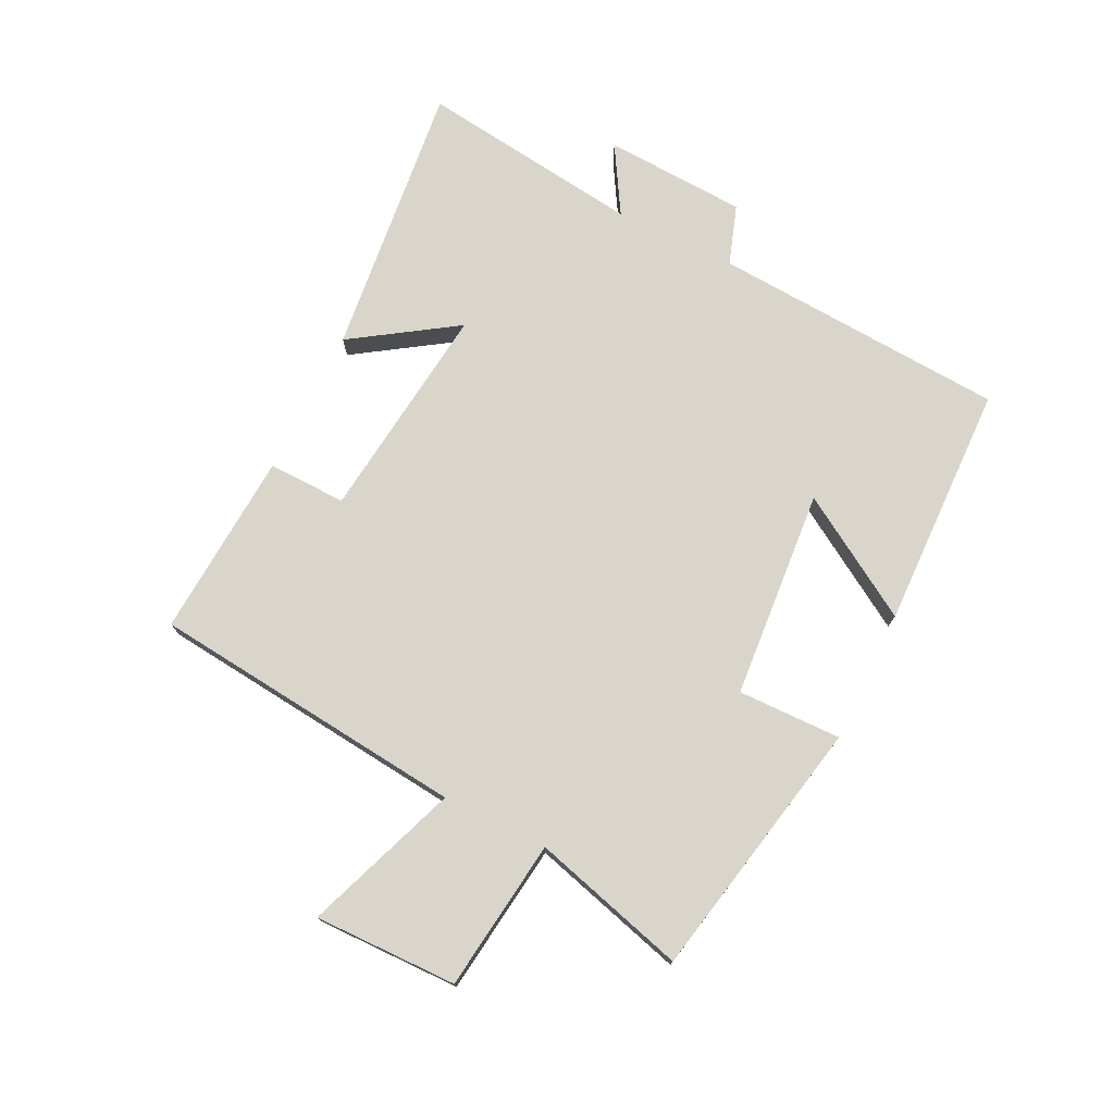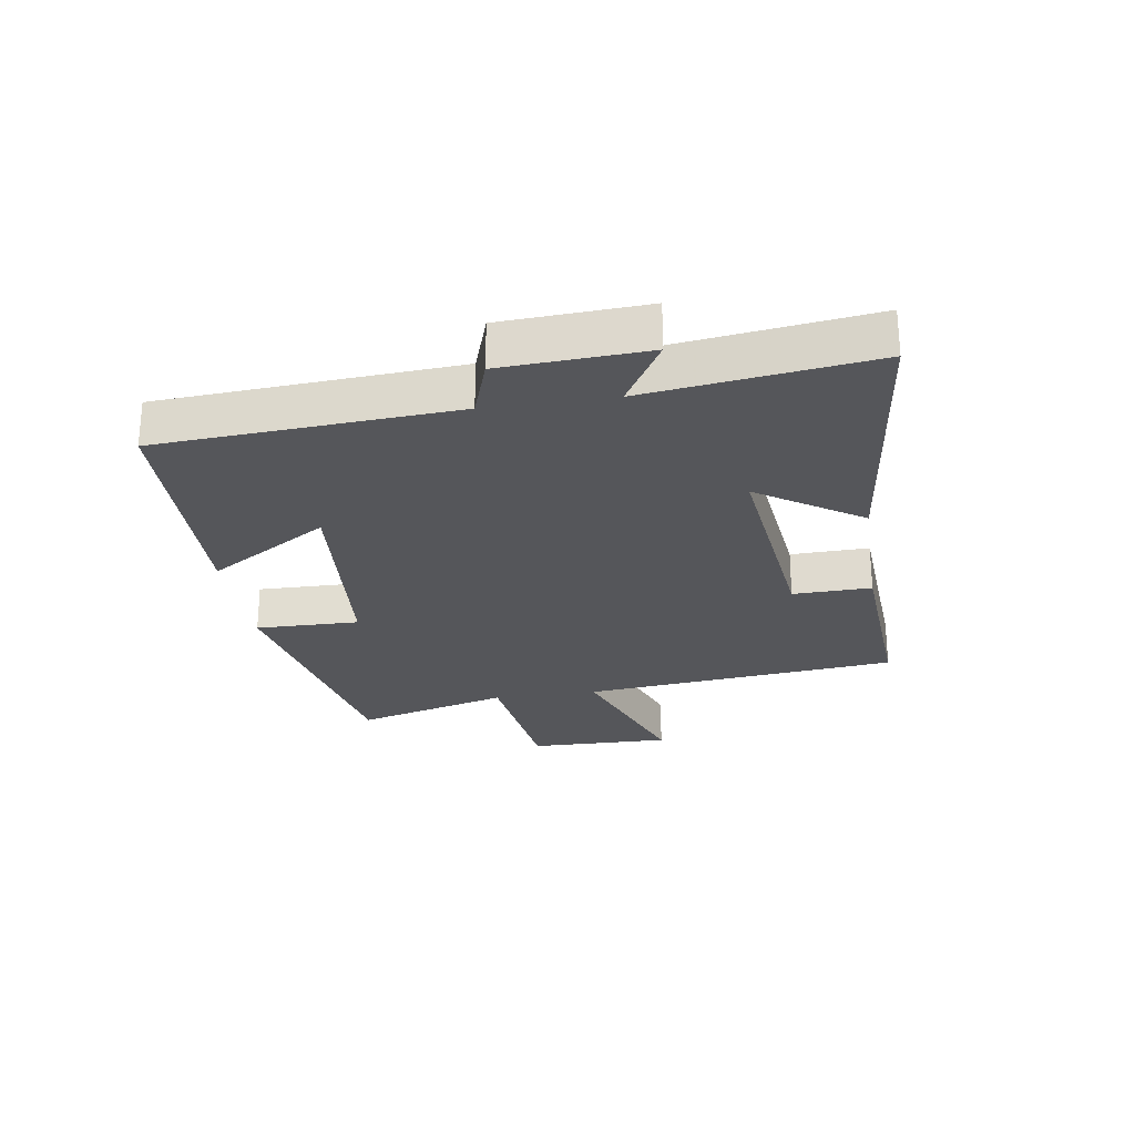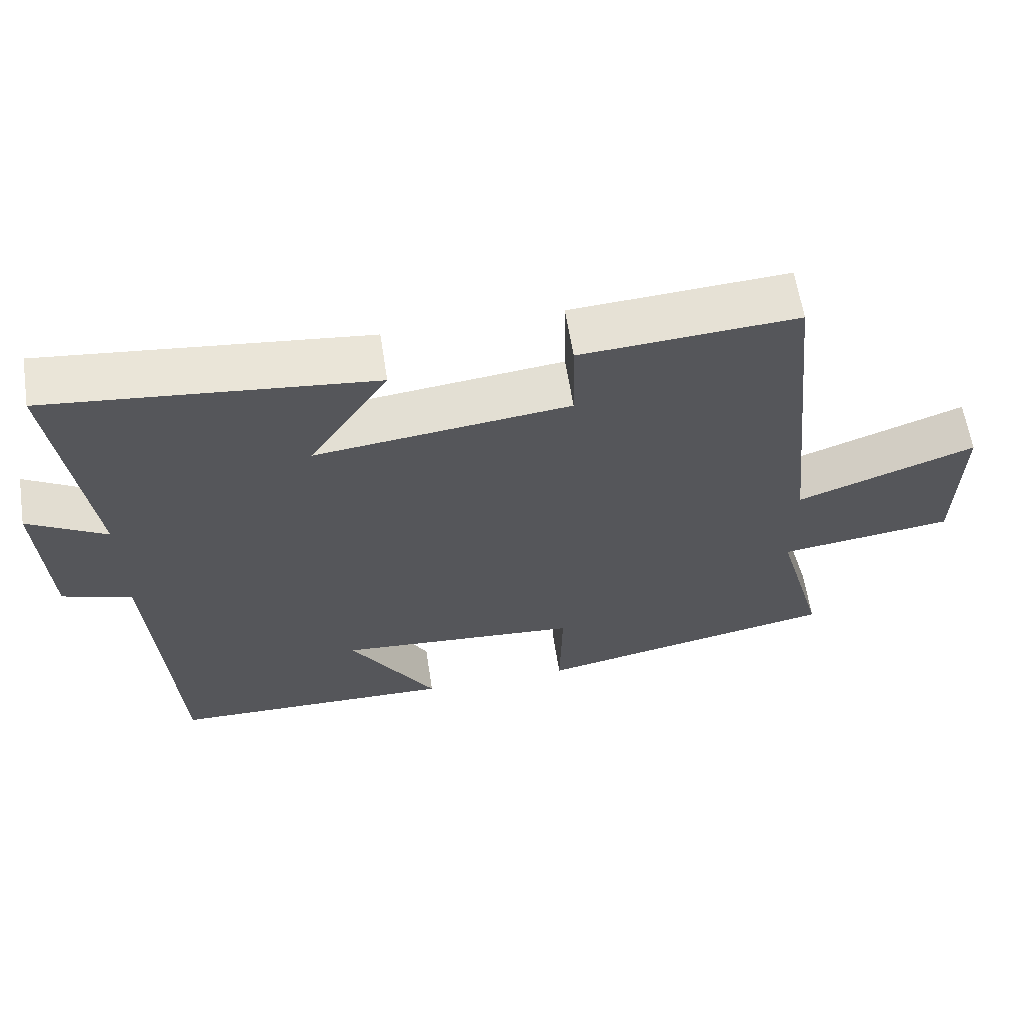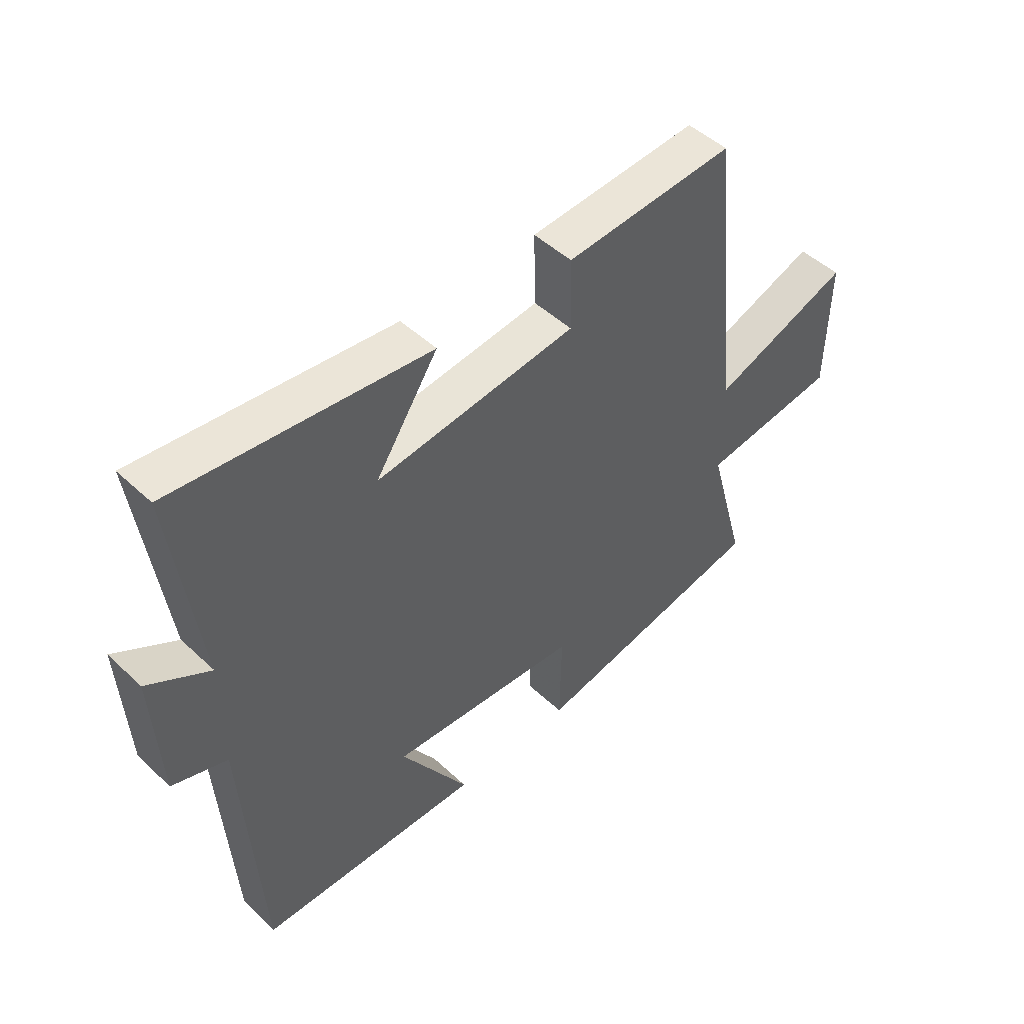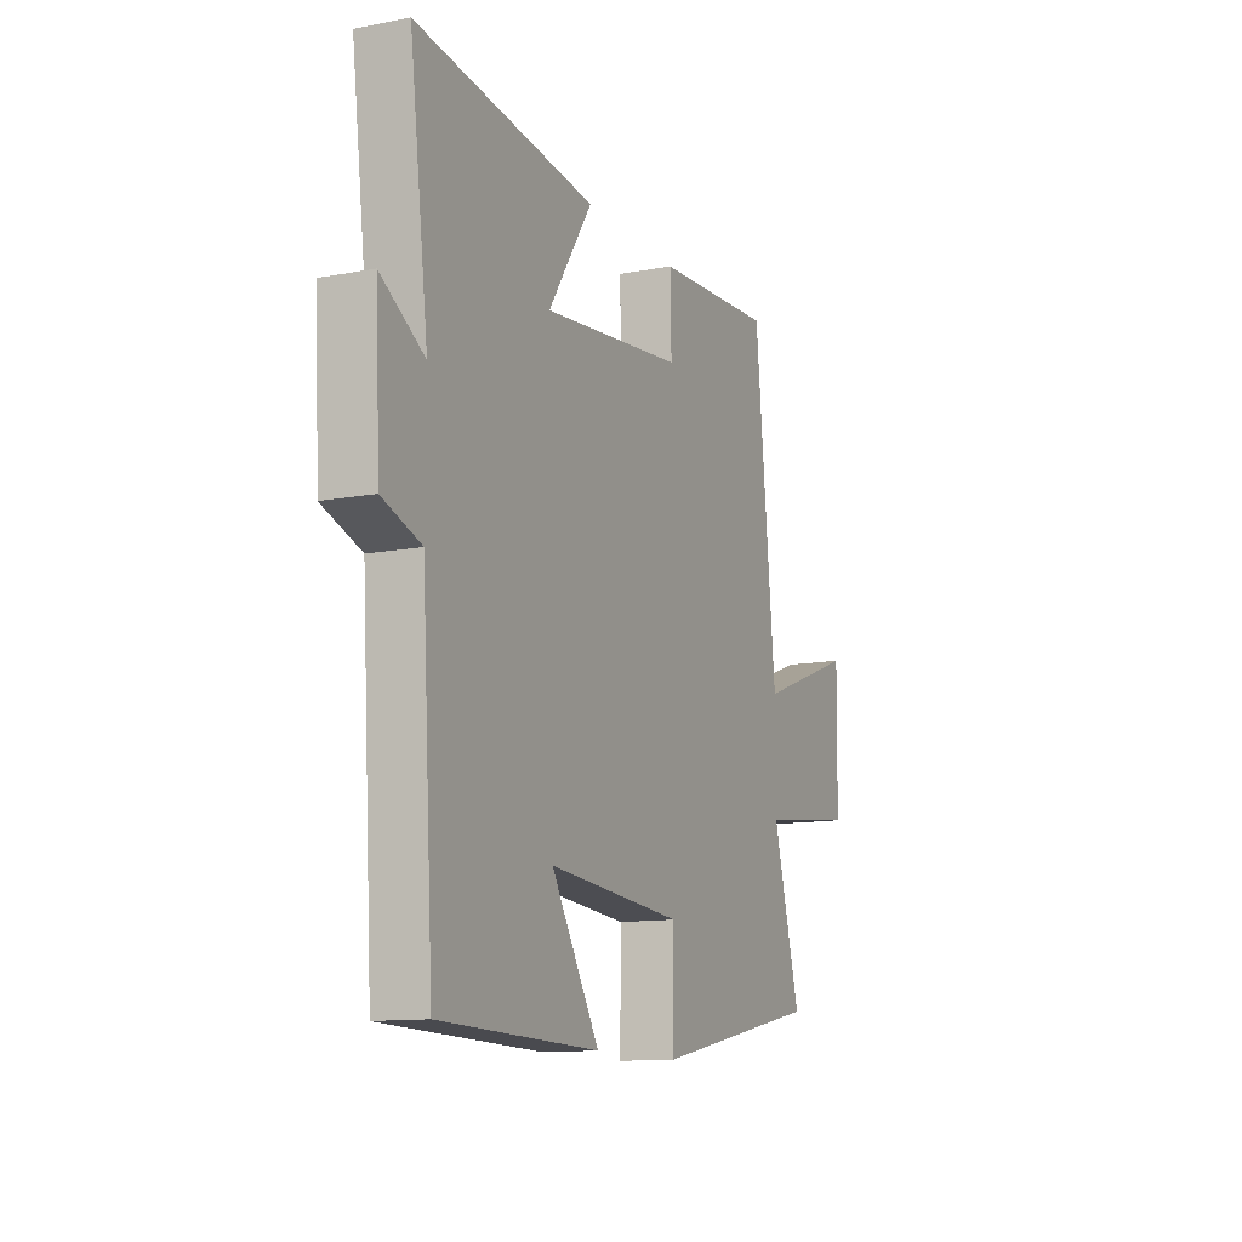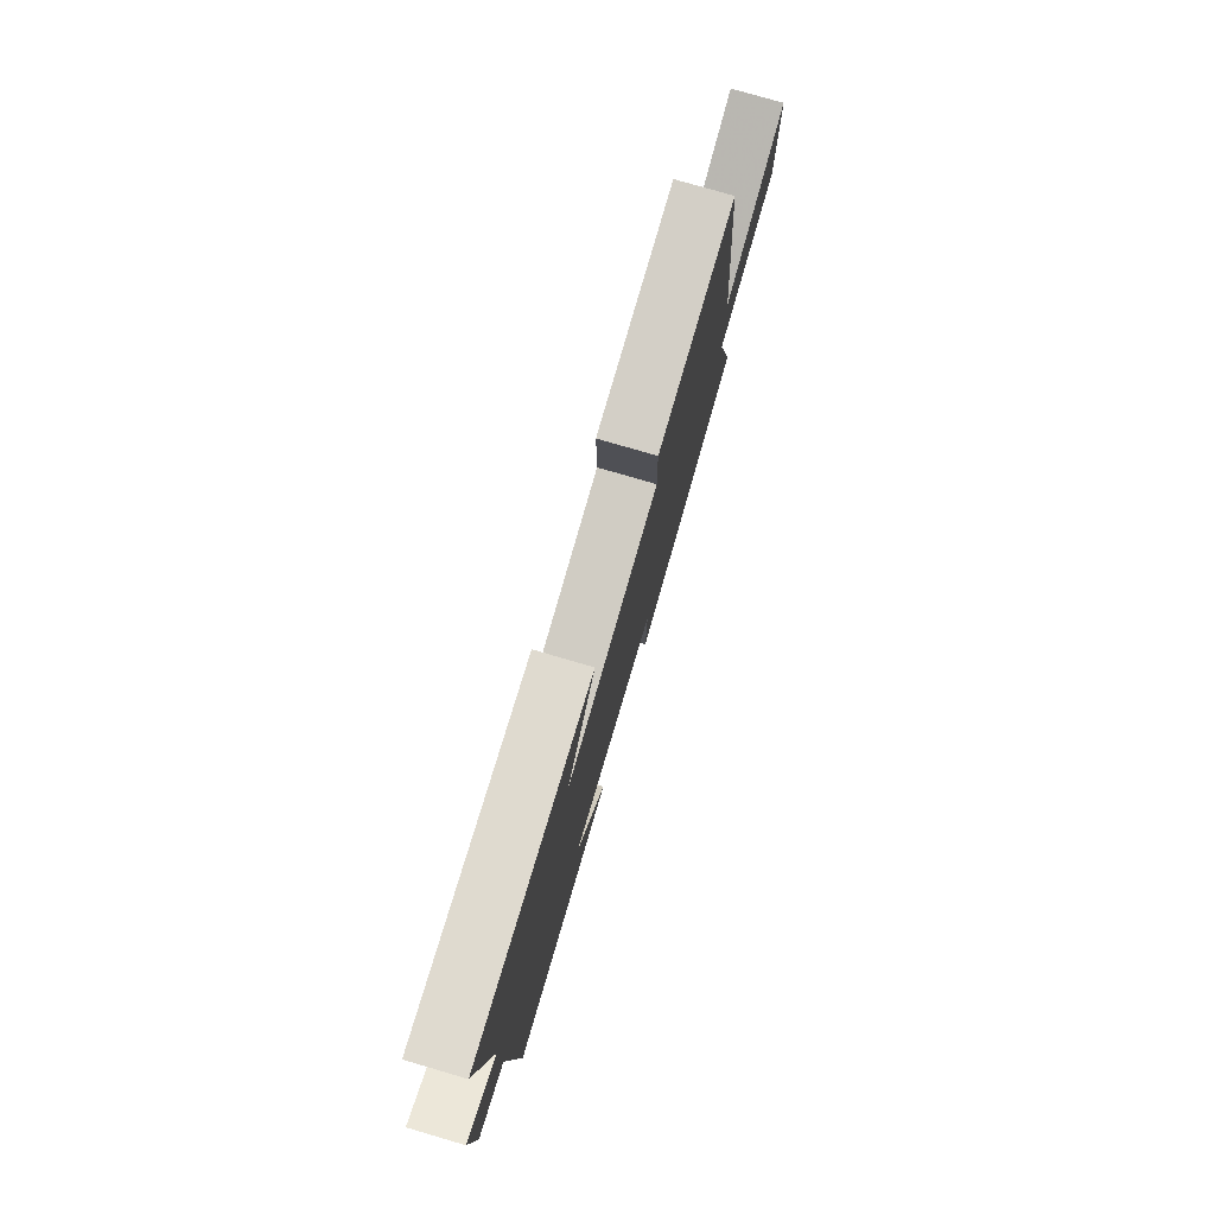
<metadata>
{"format":"obj","ext":"obj","renderer":"f3d","projection":"perspective","resolution":1024,"background":"white","views":[{"elev":74.7,"azim":116.3,"up":"+Y"},{"elev":-25.9,"azim":-81.2,"up":"+Y"},{"elev":62.1,"azim":-8.8,"up":"+Z"},{"elev":48.4,"azim":-43.8,"up":"+Z"},{"elev":-12.1,"azim":-65.8,"up":"+Z"},{"elev":77.5,"azim":-73.7,"up":"+Z"}]}
</metadata>
<code>
v -0.547 0.07 0.552
v -0.097 0.07 0.5
v -0.208 0.07 0.333
v 0.148 0.07 0.373
v 0.145 0.07 0.5
v 0.447 0.07 0.519
v 0.5 0.07 0.006
v 0.749 0.07 0.097
v 0.745 0.07 -0.135
v 0.5 0.07 -0.166
v 0.569 0.07 -0.416
v 0.145 0.07 -0.5
v 0.148 0.07 -0.332
v -0.192 0.07 -0.304
v -0.071 0.07 -0.5
v -0.47 0.07 -0.489
v -0.5 0.07 -0.011
v -0.597 0.07 0.022
v -0.609 0.07 0.254
v -0.5 0.07 0.189
v -0.547 0 0.552
v -0.097 0 0.5
v -0.208 0 0.333
v 0.148 0 0.373
v 0.145 0 0.5
v 0.447 0 0.519
v 0.5 0 0.006
v 0.749 0 0.097
v 0.745 0 -0.135
v 0.5 0 -0.166
v 0.569 0 -0.416
v 0.145 0 -0.5
v 0.148 0 -0.332
v -0.192 0 -0.304
v -0.071 0 -0.5
v -0.47 0 -0.489
v -0.5 0 -0.011
v -0.597 0 0.022
v -0.609 0 0.254
v -0.5 0 0.189
f 17 18 19 20
f 15 16 17 20
f 14 15 20
f 13 14 20 1
f 10 11 12 13
f 10 13 1
f 7 8 9 10
f 4 5 6 7
f 3 4 7 10
f 1 2 3
f 1 3 10
f 40 39 38 37
f 40 37 36 35
f 40 35 34
f 21 40 34 33
f 33 32 31 30
f 21 33 30
f 30 29 28 27
f 27 26 25 24
f 30 27 24 23
f 23 22 21
f 30 23 21
f 1 21 22 2
f 2 22 23 3
f 3 23 24 4
f 4 24 25 5
f 5 25 26 6
f 6 26 27 7
f 7 27 28 8
f 8 28 29 9
f 9 29 30 10
f 10 30 31 11
f 11 31 32 12
f 12 32 33 13
f 13 33 34 14
f 14 34 35 15
f 15 35 36 16
f 16 36 37 17
f 17 37 38 18
f 18 38 39 19
f 19 39 40 20
f 20 40 21 1

</code>
